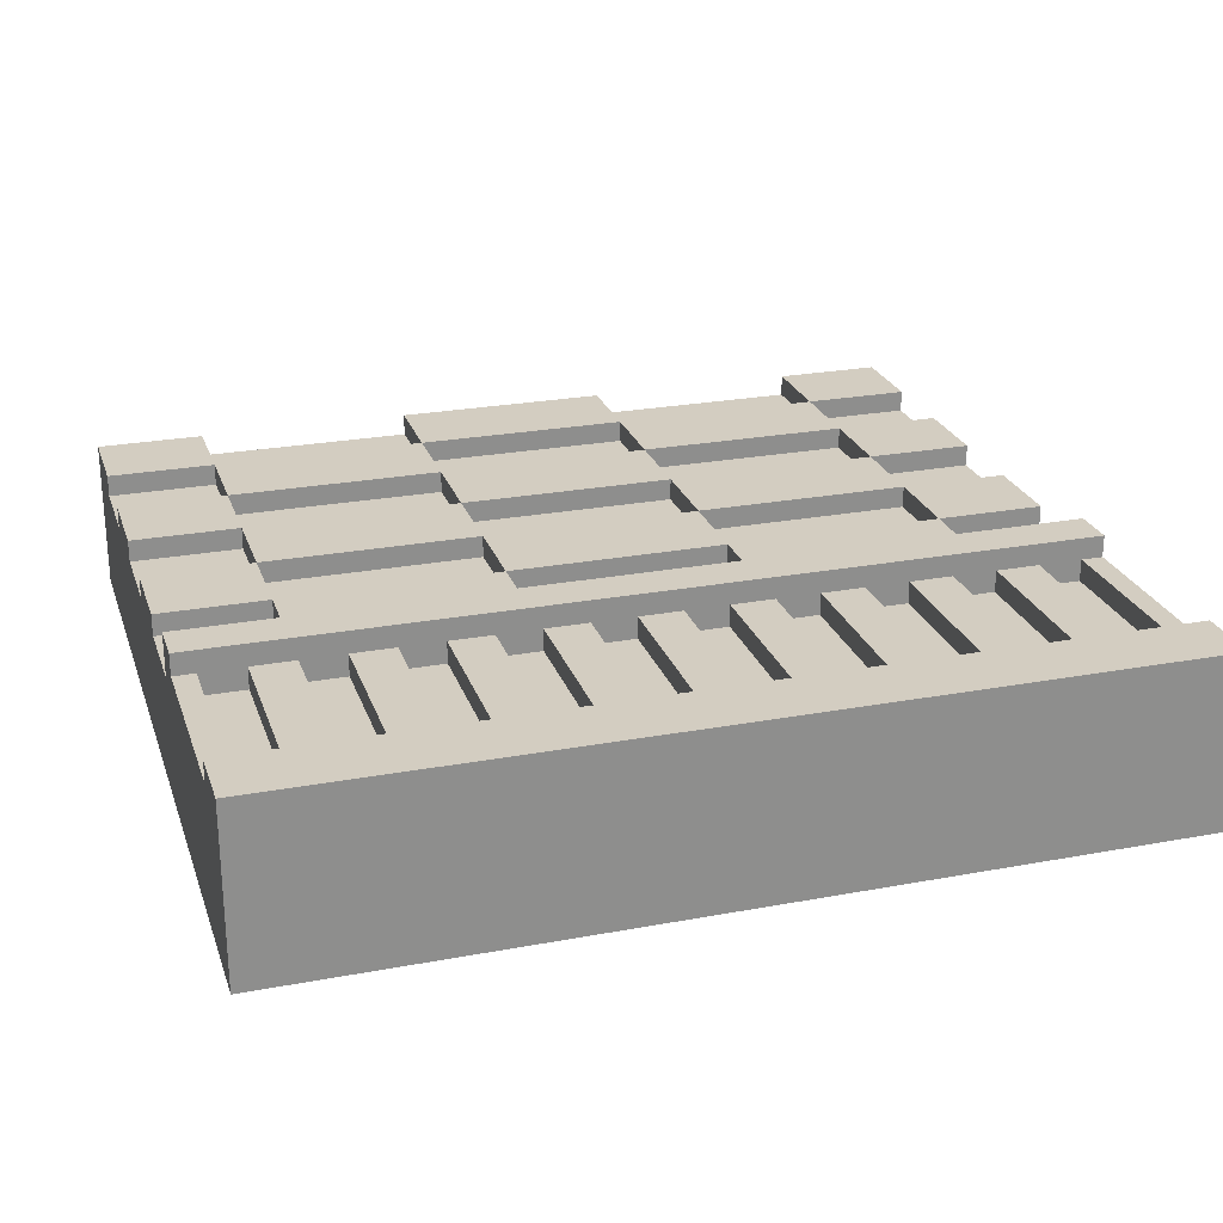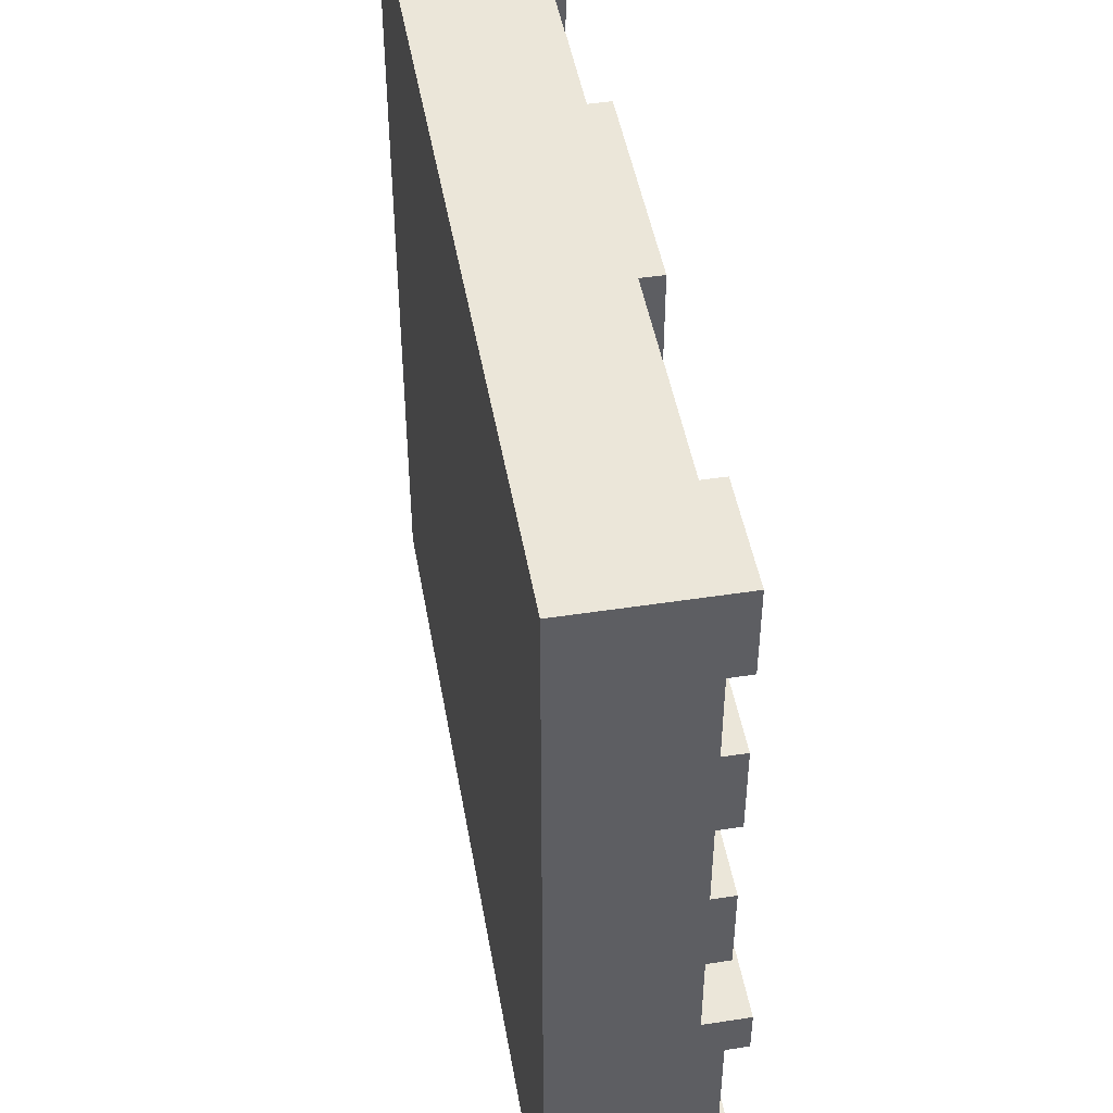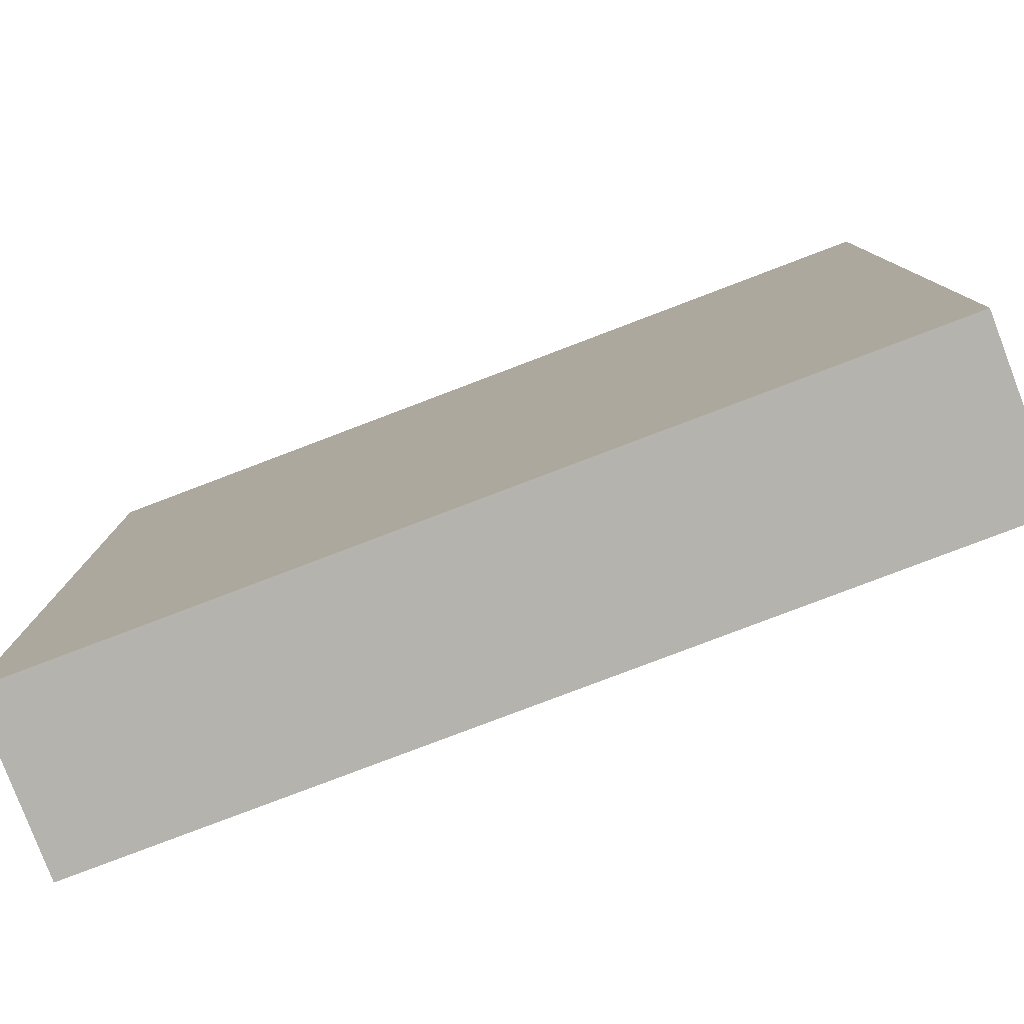
<metadata>
{"format":"obj","ext":"obj","renderer":"f3d","projection":"perspective","resolution":1024,"background":"white","views":[{"elev":24.8,"azim":-16.9,"up":"+Z"},{"elev":46.9,"azim":-99.9,"up":"+Y"},{"elev":-80.0,"azim":-159.2,"up":"+Y"}]}
</metadata>
<code>
g wall_F
v -20 0 4
v -20 0 -4
v -20 2 4
v -20 2 -4
v -20 3 4
v -20 3 3
v -20 12 4
v -20 12 3
v -20 13 4
v -20 13 3
v -20 14 4
v -20 14 2
v -20 14 1
v -20 15 2
v -20 15 1
v -20 18 3
v -20 18 2
v -20 19 3
v -20 19 2
v -20 22 3
v -20 22 2
v -20 22 1
v -20 23 2
v -20 23 1
v -20 26 3
v -20 26 2
v -20 27 3
v -20 27 2
v -20 30 3
v -20 30 2
v -20 30 1
v -20 31 2
v -20 31 1
v -20 34 3
v -20 34 2
v -20 35 3
v -20 35 2
v -20 37 1
v -20 37 -4
v -20 38 3
v -20 38 1
v -20 38 -4
v -17 3 3
v -17 3 2
v -17 12 3
v -17 12 2
v -15 14 3
v -15 14 2
v -15 15 3
v -15 15 2
v -15 18 3
v -15 18 2
v -15 22 3
v -15 22 2
v -15 23 3
v -15 23 2
v -15 26 3
v -15 26 2
v -15 30 3
v -15 30 2
v -15 31 3
v -15 31 2
v -15 34 3
v -15 34 2
v -13 3 3
v -13 3 2
v -13 12 3
v -13 12 2
v -9 3 3
v -9 3 2
v -9 12 3
v -9 12 2
v -5 3 3
v -5 3 2
v -5 12 3
v -5 12 2
v -5 18 3
v -5 18 2
v -5 19 3
v -5 19 2
v -5 22 3
v -5 22 2
v -5 26 3
v -5 26 2
v -5 27 3
v -5 27 2
v -5 30 3
v -5 30 2
v -5 34 3
v -5 34 2
v -5 35 3
v -5 35 2
v -5 38 3
v -5 38 2
v -1 3 3
v -1 3 2
v -1 12 3
v -1 12 2
v 3 3 3
v 3 3 2
v 3 12 3
v 3 12 2
v 5 14 3
v 5 14 2
v 5 15 3
v 5 15 2
v 5 18 3
v 5 18 2
v 5 22 3
v 5 22 2
v 5 23 3
v 5 23 2
v 5 26 3
v 5 26 2
v 5 30 3
v 5 30 2
v 5 31 3
v 5 31 2
v 5 34 3
v 5 34 2
v 7 3 3
v 7 3 2
v 7 12 3
v 7 12 2
v 11 3 3
v 11 3 2
v 11 12 3
v 11 12 2
v 15 3 3
v 15 3 2
v 15 12 3
v 15 12 2
v 15 18 3
v 15 18 2
v 15 19 3
v 15 19 2
v 15 22 3
v 15 22 2
v 15 26 3
v 15 26 2
v 15 27 3
v 15 27 2
v 15 30 3
v 15 30 2
v 15 34 3
v 15 34 2
v 15 35 3
v 15 35 2
v 15 38 3
v 15 38 2
v 19 3 3
v 19 3 2
v 19 12 3
v 19 12 2
v -19 3 3
v -19 3 2
v -19 12 3
v -19 12 2
v -15 3 3
v -15 3 2
v -15 12 3
v -15 12 2
v -15 18 3
v -15 18 2
v -15 19 3
v -15 19 2
v -15 22 3
v -15 22 2
v -15 26 3
v -15 26 2
v -15 27 3
v -15 27 2
v -15 30 3
v -15 30 2
v -15 34 3
v -15 34 2
v -15 35 3
v -15 35 2
v -15 38 3
v -15 38 2
v -11 3 3
v -11 3 2
v -11 12 3
v -11 12 2
v -7 3 3
v -7 3 2
v -7 12 3
v -7 12 2
v -5 14 3
v -5 14 2
v -5 15 3
v -5 15 2
v -5 18 3
v -5 18 2
v -5 22 3
v -5 22 2
v -5 23 3
v -5 23 2
v -5 26 3
v -5 26 2
v -5 30 3
v -5 30 2
v -5 31 3
v -5 31 2
v -5 34 3
v -5 34 2
v -3 3 3
v -3 3 2
v -3 12 3
v -3 12 2
v 1 3 3
v 1 3 2
v 1 12 3
v 1 12 2
v 5 3 3
v 5 3 2
v 5 12 3
v 5 12 2
v 5 18 3
v 5 18 2
v 5 19 3
v 5 19 2
v 5 22 3
v 5 22 2
v 5 26 3
v 5 26 2
v 5 27 3
v 5 27 2
v 5 30 3
v 5 30 2
v 5 34 3
v 5 34 2
v 5 35 3
v 5 35 2
v 5 38 3
v 5 38 2
v 9 3 3
v 9 3 2
v 9 12 3
v 9 12 2
v 13 3 3
v 13 3 2
v 13 12 3
v 13 12 2
v 15 14 3
v 15 14 2
v 15 15 3
v 15 15 2
v 15 18 3
v 15 18 2
v 15 22 3
v 15 22 2
v 15 23 3
v 15 23 2
v 15 26 3
v 15 26 2
v 15 30 3
v 15 30 2
v 15 31 3
v 15 31 2
v 15 34 3
v 15 34 2
v 17 3 3
v 17 3 2
v 17 12 3
v 17 12 2
v 20 0 4
v 20 0 -4
v 20 2 4
v 20 2 -4
v 20 3 4
v 20 3 3
v 20 12 4
v 20 12 3
v 20 13 4
v 20 13 3
v 20 14 4
v 20 14 2
v 20 14 1
v 20 15 2
v 20 15 1
v 20 18 3
v 20 18 2
v 20 19 3
v 20 19 2
v 20 22 3
v 20 22 2
v 20 22 1
v 20 23 2
v 20 23 1
v 20 26 3
v 20 26 2
v 20 27 3
v 20 27 2
v 20 30 3
v 20 30 2
v 20 30 1
v 20 31 2
v 20 31 1
v 20 34 3
v 20 34 2
v 20 35 3
v 20 35 2
v 20 37 1
v 20 37 -4
v 20 38 3
v 20 38 1
v 20 38 -4
v -20 0 4
v -20 2 4
v -20 3 4
v -20 12 4
v -20 13 4
v -20 14 4
v 20 0 4
v 20 2 4
v 20 3 4
v 20 12 4
v 20 13 4
v 20 14 4
v -20 3 3
v -20 12 3
v -20 18 3
v -20 19 3
v -20 22 3
v -20 26 3
v -20 27 3
v -20 30 3
v -20 34 3
v -20 35 3
v -20 38 3
v -19 3 3
v -19 12 3
v -17 3 3
v -17 12 3
v -15 3 3
v -15 12 3
v -15 14 3
v -15 15 3
v -15 18 3
v -15 19 3
v -15 22 3
v -15 23 3
v -15 26 3
v -15 27 3
v -15 30 3
v -15 31 3
v -15 34 3
v -15 35 3
v -15 38 3
v -13 3 3
v -13 12 3
v -11 3 3
v -11 12 3
v -9 3 3
v -9 12 3
v -7 3 3
v -7 12 3
v -5 3 3
v -5 12 3
v -5 14 3
v -5 15 3
v -5 18 3
v -5 19 3
v -5 22 3
v -5 23 3
v -5 26 3
v -5 27 3
v -5 30 3
v -5 31 3
v -5 34 3
v -5 35 3
v -5 38 3
v -3 3 3
v -3 12 3
v -1 3 3
v -1 12 3
v 1 3 3
v 1 12 3
v 3 3 3
v 3 12 3
v 5 3 3
v 5 12 3
v 5 14 3
v 5 15 3
v 5 18 3
v 5 19 3
v 5 22 3
v 5 23 3
v 5 26 3
v 5 27 3
v 5 30 3
v 5 31 3
v 5 34 3
v 5 35 3
v 5 38 3
v 7 3 3
v 7 12 3
v 9 3 3
v 9 12 3
v 11 3 3
v 11 12 3
v 13 3 3
v 13 12 3
v 15 3 3
v 15 12 3
v 15 14 3
v 15 15 3
v 15 18 3
v 15 19 3
v 15 22 3
v 15 23 3
v 15 26 3
v 15 27 3
v 15 30 3
v 15 31 3
v 15 34 3
v 15 35 3
v 15 38 3
v 17 3 3
v 17 12 3
v 19 3 3
v 19 12 3
v 20 3 3
v 20 12 3
v 20 18 3
v 20 19 3
v 20 22 3
v 20 26 3
v 20 27 3
v 20 30 3
v 20 34 3
v 20 35 3
v 20 38 3
v -20 14 2
v -20 15 2
v -20 18 2
v -20 22 2
v -20 23 2
v -20 26 2
v -20 30 2
v -20 31 2
v -20 34 2
v -19 3 2
v -19 12 2
v -17 3 2
v -17 12 2
v -15 3 2
v -15 12 2
v -15 14 2
v -15 15 2
v -15 18 2
v -15 19 2
v -15 22 2
v -15 23 2
v -15 26 2
v -15 27 2
v -15 30 2
v -15 31 2
v -15 34 2
v -15 35 2
v -15 38 2
v -13 3 2
v -13 12 2
v -11 3 2
v -11 12 2
v -9 3 2
v -9 12 2
v -7 3 2
v -7 12 2
v -5 3 2
v -5 12 2
v -5 14 2
v -5 15 2
v -5 18 2
v -5 19 2
v -5 22 2
v -5 23 2
v -5 26 2
v -5 27 2
v -5 30 2
v -5 31 2
v -5 34 2
v -5 35 2
v -5 38 2
v -3 3 2
v -3 12 2
v -1 3 2
v -1 12 2
v 1 3 2
v 1 12 2
v 3 3 2
v 3 12 2
v 5 3 2
v 5 12 2
v 5 14 2
v 5 15 2
v 5 18 2
v 5 19 2
v 5 22 2
v 5 23 2
v 5 26 2
v 5 27 2
v 5 30 2
v 5 31 2
v 5 34 2
v 5 35 2
v 5 38 2
v 7 3 2
v 7 12 2
v 9 3 2
v 9 12 2
v 11 3 2
v 11 12 2
v 13 3 2
v 13 12 2
v 15 3 2
v 15 12 2
v 15 14 2
v 15 15 2
v 15 18 2
v 15 19 2
v 15 22 2
v 15 23 2
v 15 26 2
v 15 27 2
v 15 30 2
v 15 31 2
v 15 34 2
v 15 35 2
v 15 38 2
v 17 3 2
v 17 12 2
v 19 3 2
v 19 12 2
v 20 14 2
v 20 15 2
v 20 18 2
v 20 22 2
v 20 23 2
v 20 26 2
v 20 30 2
v 20 31 2
v 20 34 2
v -20 0 -4
v -20 2 -4
v -20 37 -4
v -20 38 -4
v 20 0 -4
v 20 2 -4
v 20 37 -4
v 20 38 -4
v -20 0 4
v 20 0 4
v -20 0 -4
v 20 0 -4
v -20 12 4
v 20 12 4
v -20 12 3
v -19 12 3
v -17 12 3
v -15 12 3
v -13 12 3
v -11 12 3
v -9 12 3
v -7 12 3
v -5 12 3
v -3 12 3
v -1 12 3
v 1 12 3
v 3 12 3
v 5 12 3
v 7 12 3
v 9 12 3
v 11 12 3
v 13 12 3
v 15 12 3
v 17 12 3
v 19 12 3
v 20 12 3
v -19 12 2
v -17 12 2
v -15 12 2
v -13 12 2
v -11 12 2
v -9 12 2
v -7 12 2
v -5 12 2
v -3 12 2
v -1 12 2
v 1 12 2
v 3 12 2
v 5 12 2
v 7 12 2
v 9 12 2
v 11 12 2
v 13 12 2
v 15 12 2
v 17 12 2
v 19 12 2
v -20 18 3
v -15 18 3
v -5 18 3
v 5 18 3
v 15 18 3
v 20 18 3
v -20 18 2
v -15 18 2
v -5 18 2
v 5 18 2
v 15 18 2
v 20 18 2
v -15 22 3
v -5 22 3
v 5 22 3
v 15 22 3
v -15 22 2
v -5 22 2
v 5 22 2
v 15 22 2
v -20 26 3
v -15 26 3
v -5 26 3
v 5 26 3
v 15 26 3
v 20 26 3
v -20 26 2
v -15 26 2
v -5 26 2
v 5 26 2
v 15 26 2
v 20 26 2
v -15 30 3
v -5 30 3
v 5 30 3
v 15 30 3
v -15 30 2
v -5 30 2
v 5 30 2
v 15 30 2
v -20 34 3
v -15 34 3
v -5 34 3
v 5 34 3
v 15 34 3
v 20 34 3
v -20 34 2
v -15 34 2
v -5 34 2
v 5 34 2
v 15 34 2
v 20 34 2
v -20 3 4
v 20 3 4
v -20 3 3
v -19 3 3
v -17 3 3
v -15 3 3
v -13 3 3
v -11 3 3
v -9 3 3
v -7 3 3
v -5 3 3
v -3 3 3
v -1 3 3
v 1 3 3
v 3 3 3
v 5 3 3
v 7 3 3
v 9 3 3
v 11 3 3
v 13 3 3
v 15 3 3
v 17 3 3
v 19 3 3
v 20 3 3
v -19 3 2
v -17 3 2
v -15 3 2
v -13 3 2
v -11 3 2
v -9 3 2
v -7 3 2
v -5 3 2
v -3 3 2
v -1 3 2
v 1 3 2
v 3 3 2
v 5 3 2
v 7 3 2
v 9 3 2
v 11 3 2
v 13 3 2
v 15 3 2
v 17 3 2
v 19 3 2
v -20 14 4
v 20 14 4
v -15 14 3
v -5 14 3
v 5 14 3
v 15 14 3
v -20 14 2
v -15 14 2
v -5 14 2
v 5 14 2
v 15 14 2
v 20 14 2
v -15 18 3
v -5 18 3
v 5 18 3
v 15 18 3
v -15 18 2
v -5 18 2
v 5 18 2
v 15 18 2
v -20 22 3
v -15 22 3
v -5 22 3
v 5 22 3
v 15 22 3
v 20 22 3
v -20 22 2
v -15 22 2
v -5 22 2
v 5 22 2
v 15 22 2
v 20 22 2
v -15 26 3
v -5 26 3
v 5 26 3
v 15 26 3
v -15 26 2
v -5 26 2
v 5 26 2
v 15 26 2
v -20 30 3
v -15 30 3
v -5 30 3
v 5 30 3
v 15 30 3
v 20 30 3
v -20 30 2
v -15 30 2
v -5 30 2
v 5 30 2
v 15 30 2
v 20 30 2
v -15 34 3
v -5 34 3
v 5 34 3
v 15 34 3
v -15 34 2
v -5 34 2
v 5 34 2
v 15 34 2
v -20 38 3
v -15 38 3
v -5 38 3
v 5 38 3
v 15 38 3
v 20 38 3
v -15 38 2
v -5 38 2
v 5 38 2
v 15 38 2
v -20 38 1
v 20 38 1
v -20 38 -4
v 20 38 -4
f 3 2 1
f 4 2 3
f 5 4 3
f 6 4 5
f 8 4 6
f 9 8 7
f 10 4 8
f 10 8 9
f 11 10 9
f 12 4 10
f 12 10 11
f 13 4 12
f 14 13 12
f 15 4 13
f 15 13 14
f 17 15 14
f 18 17 16
f 19 15 17
f 19 17 18
f 20 19 18
f 21 15 19
f 21 19 20
f 22 4 15
f 22 15 21
f 23 22 21
f 24 4 22
f 24 22 23
f 26 24 23
f 27 26 25
f 28 24 26
f 28 26 27
f 29 28 27
f 30 24 28
f 30 28 29
f 31 4 24
f 31 24 30
f 32 31 30
f 33 4 31
f 33 31 32
f 35 33 32
f 36 35 34
f 37 33 35
f 37 35 36
f 38 4 33
f 38 33 37
f 38 37 36
f 39 4 38
f 40 38 36
f 41 39 38
f 41 38 40
f 42 39 41
f 45 44 43
f 46 44 45
f 49 48 47
f 50 48 49
f 51 50 49
f 52 50 51
f 55 54 53
f 56 54 55
f 57 56 55
f 58 56 57
f 61 60 59
f 62 60 61
f 63 62 61
f 64 62 63
f 67 66 65
f 68 66 67
f 71 70 69
f 72 70 71
f 75 74 73
f 76 74 75
f 79 78 77
f 80 78 79
f 81 80 79
f 82 80 81
f 85 84 83
f 86 84 85
f 87 86 85
f 88 86 87
f 91 90 89
f 92 90 91
f 93 92 91
f 94 92 93
f 97 96 95
f 98 96 97
f 101 100 99
f 102 100 101
f 105 104 103
f 106 104 105
f 107 106 105
f 108 106 107
f 111 110 109
f 112 110 111
f 113 112 111
f 114 112 113
f 117 116 115
f 118 116 117
f 119 118 117
f 120 118 119
f 123 122 121
f 124 122 123
f 127 126 125
f 128 126 127
f 131 130 129
f 132 130 131
f 135 134 133
f 136 134 135
f 137 136 135
f 138 136 137
f 141 140 139
f 142 140 141
f 143 142 141
f 144 142 143
f 147 146 145
f 148 146 147
f 149 148 147
f 150 148 149
f 153 152 151
f 154 152 153
f 155 156 157
f 157 156 158
f 159 160 161
f 161 160 162
f 163 164 165
f 165 164 166
f 165 166 167
f 167 166 168
f 169 170 171
f 171 170 172
f 171 172 173
f 173 172 174
f 175 176 177
f 177 176 178
f 177 178 179
f 179 178 180
f 181 182 183
f 183 182 184
f 185 186 187
f 187 186 188
f 189 190 191
f 191 190 192
f 191 192 193
f 193 192 194
f 195 196 197
f 197 196 198
f 197 198 199
f 199 198 200
f 201 202 203
f 203 202 204
f 203 204 205
f 205 204 206
f 207 208 209
f 209 208 210
f 211 212 213
f 213 212 214
f 215 216 217
f 217 216 218
f 219 220 221
f 221 220 222
f 221 222 223
f 223 222 224
f 225 226 227
f 227 226 228
f 227 228 229
f 229 228 230
f 231 232 233
f 233 232 234
f 233 234 235
f 235 234 236
f 237 238 239
f 239 238 240
f 241 242 243
f 243 242 244
f 245 246 247
f 247 246 248
f 247 248 249
f 249 248 250
f 251 252 253
f 253 252 254
f 253 254 255
f 255 254 256
f 257 258 259
f 259 258 260
f 259 260 261
f 261 260 262
f 263 264 265
f 265 264 266
f 267 268 269
f 269 268 270
f 269 270 271
f 271 270 272
f 272 270 274
f 273 274 275
f 274 270 276
f 275 274 276
f 275 276 277
f 276 270 278
f 277 276 278
f 278 270 279
f 278 279 280
f 279 270 281
f 280 279 281
f 280 281 283
f 282 283 284
f 283 281 285
f 284 283 285
f 284 285 286
f 285 281 287
f 286 285 287
f 281 270 288
f 287 281 288
f 287 288 289
f 288 270 290
f 289 288 290
f 289 290 292
f 291 292 293
f 292 290 294
f 293 292 294
f 293 294 295
f 294 290 296
f 295 294 296
f 290 270 297
f 296 290 297
f 296 297 298
f 297 270 299
f 298 297 299
f 298 299 301
f 300 301 302
f 301 299 303
f 302 301 303
f 299 270 304
f 303 299 304
f 302 303 304
f 304 270 305
f 302 304 306
f 304 305 307
f 306 304 307
f 307 305 308
f 315 310 309
f 316 311 310
f 316 310 315
f 317 311 316
f 318 313 312
f 319 314 313
f 319 313 318
f 320 314 319
f 332 322 321
f 333 322 332
f 336 335 334
f 337 335 336
f 340 324 323
f 341 325 324
f 341 324 340
f 342 325 341
f 344 327 326
f 345 328 327
f 345 327 344
f 346 328 345
f 348 330 329
f 349 331 330
f 349 330 348
f 350 331 349
f 353 352 351
f 354 352 353
f 357 356 355
f 358 356 357
f 361 339 338
f 362 340 339
f 362 339 361
f 363 340 362
f 365 343 342
f 366 344 343
f 366 343 365
f 367 344 366
f 369 347 346
f 370 348 347
f 370 347 369
f 371 348 370
f 374 360 359
f 375 360 374
f 378 377 376
f 379 377 378
f 382 381 380
f 383 381 382
f 386 364 363
f 387 365 364
f 387 364 386
f 388 365 387
f 390 368 367
f 391 369 368
f 391 368 390
f 392 369 391
f 394 372 371
f 395 373 372
f 395 372 394
f 396 373 395
f 399 398 397
f 400 398 399
f 403 402 401
f 404 402 403
f 407 385 384
f 408 386 385
f 408 385 407
f 409 386 408
f 411 389 388
f 412 390 389
f 412 389 411
f 413 390 412
f 415 393 392
f 416 394 393
f 416 393 415
f 417 394 416
f 420 406 405
f 421 406 420
f 424 423 422
f 425 423 424
f 426 410 409
f 427 411 410
f 427 410 426
f 428 411 427
f 429 414 413
f 430 415 414
f 430 414 429
f 431 415 430
f 432 418 417
f 433 419 418
f 433 418 432
f 434 419 433
f 446 445 444
f 447 445 446
f 450 436 435
f 451 437 436
f 451 436 450
f 452 437 451
f 454 439 438
f 455 440 439
f 455 439 454
f 456 440 455
f 458 442 441
f 459 443 442
f 459 442 458
f 460 443 459
f 463 449 448
f 464 449 463
f 467 466 465
f 468 466 467
f 471 470 469
f 472 470 471
f 475 453 452
f 476 454 453
f 476 453 475
f 477 454 476
f 479 457 456
f 480 458 457
f 480 457 479
f 481 458 480
f 483 461 460
f 484 462 461
f 484 461 483
f 485 462 484
f 488 487 486
f 489 487 488
f 492 491 490
f 493 491 492
f 496 474 473
f 497 475 474
f 497 474 496
f 498 475 497
f 500 478 477
f 501 479 478
f 501 478 500
f 502 479 501
f 504 482 481
f 505 483 482
f 505 482 504
f 506 483 505
f 509 495 494
f 510 495 509
f 513 512 511
f 514 512 513
f 517 516 515
f 518 516 517
f 521 499 498
f 522 500 499
f 522 499 521
f 523 500 522
f 525 503 502
f 526 504 503
f 526 503 525
f 527 504 526
f 529 507 506
f 530 508 507
f 530 507 529
f 531 508 530
f 534 533 532
f 535 533 534
f 536 520 519
f 537 521 520
f 537 520 536
f 538 521 537
f 539 524 523
f 540 525 524
f 540 524 539
f 541 525 540
f 542 528 527
f 543 529 528
f 543 528 542
f 544 529 543
f 545 546 549
f 546 547 550
f 549 546 550
f 547 548 551
f 550 547 551
f 551 548 552
f 555 554 553
f 556 554 555
f 559 558 557
f 560 558 559
f 561 558 560
f 562 558 561
f 563 558 562
f 564 558 563
f 565 558 564
f 566 558 565
f 567 558 566
f 568 558 567
f 569 558 568
f 570 558 569
f 571 558 570
f 572 558 571
f 573 558 572
f 574 558 573
f 575 558 574
f 576 558 575
f 577 558 576
f 578 558 577
f 579 558 578
f 580 558 579
f 581 561 560
f 582 561 581
f 583 563 562
f 584 563 583
f 585 565 564
f 586 565 585
f 587 567 566
f 588 567 587
f 589 569 568
f 590 569 589
f 591 571 570
f 592 571 591
f 593 573 572
f 594 573 593
f 595 575 574
f 596 575 595
f 597 577 576
f 598 577 597
f 599 579 578
f 600 579 599
f 607 602 601
f 608 602 607
f 609 604 603
f 610 604 609
f 611 606 605
f 612 606 611
f 617 614 613
f 618 614 617
f 619 616 615
f 620 616 619
f 627 622 621
f 628 622 627
f 629 624 623
f 630 624 629
f 631 626 625
f 632 626 631
f 637 634 633
f 638 634 637
f 639 636 635
f 640 636 639
f 647 642 641
f 648 642 647
f 649 644 643
f 650 644 649
f 651 646 645
f 652 646 651
f 653 654 655
f 655 654 656
f 656 654 657
f 657 654 658
f 658 654 659
f 659 654 660
f 660 654 661
f 661 654 662
f 662 654 663
f 663 654 664
f 664 654 665
f 665 654 666
f 666 654 667
f 667 654 668
f 668 654 669
f 669 654 670
f 670 654 671
f 671 654 672
f 672 654 673
f 673 654 674
f 674 654 675
f 675 654 676
f 656 657 677
f 677 657 678
f 658 659 679
f 679 659 680
f 660 661 681
f 681 661 682
f 662 663 683
f 683 663 684
f 664 665 685
f 685 665 686
f 666 667 687
f 687 667 688
f 668 669 689
f 689 669 690
f 670 671 691
f 691 671 692
f 672 673 693
f 693 673 694
f 674 675 695
f 695 675 696
f 697 698 699
f 699 698 700
f 700 698 701
f 701 698 702
f 697 699 703
f 703 699 704
f 700 701 705
f 705 701 706
f 702 698 707
f 707 698 708
f 709 710 713
f 713 710 714
f 711 712 715
f 715 712 716
f 717 718 723
f 723 718 724
f 719 720 725
f 725 720 726
f 721 722 727
f 727 722 728
f 729 730 733
f 733 730 734
f 731 732 735
f 735 732 736
f 737 738 743
f 743 738 744
f 739 740 745
f 745 740 746
f 741 742 747
f 747 742 748
f 749 750 753
f 753 750 754
f 751 752 755
f 755 752 756
f 757 758 763
f 759 760 764
f 764 760 765
f 761 762 766
f 764 765 767
f 765 766 767
f 757 763 767
f 763 764 767
f 766 762 768
f 767 766 768
f 767 768 769
f 769 768 770

</code>
